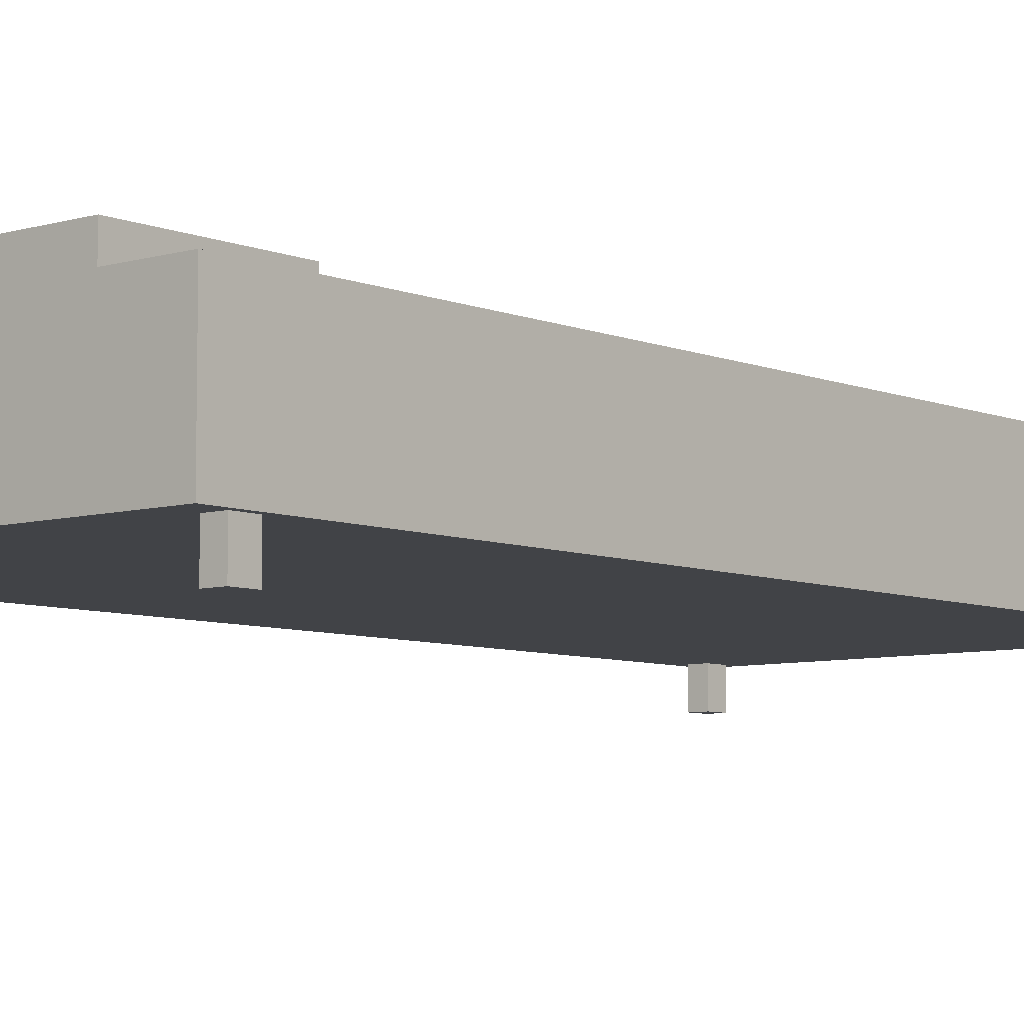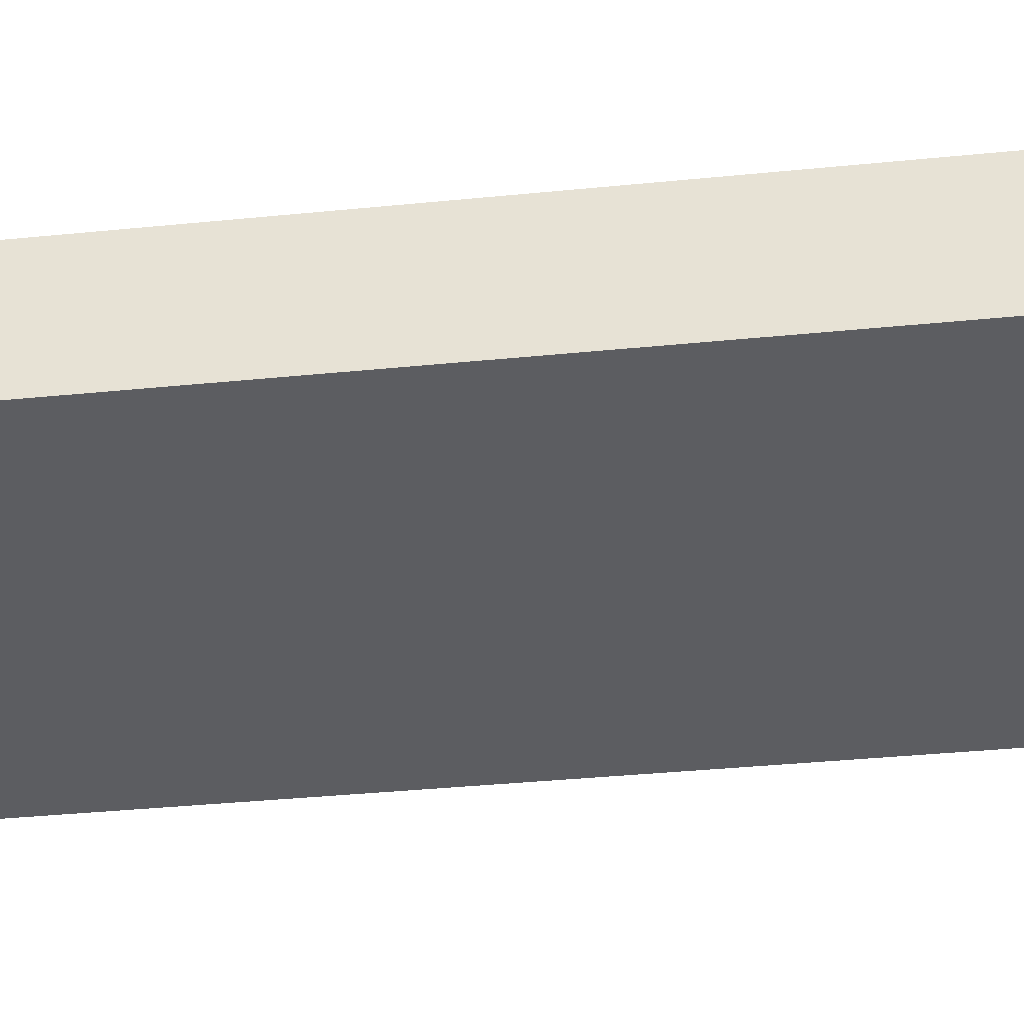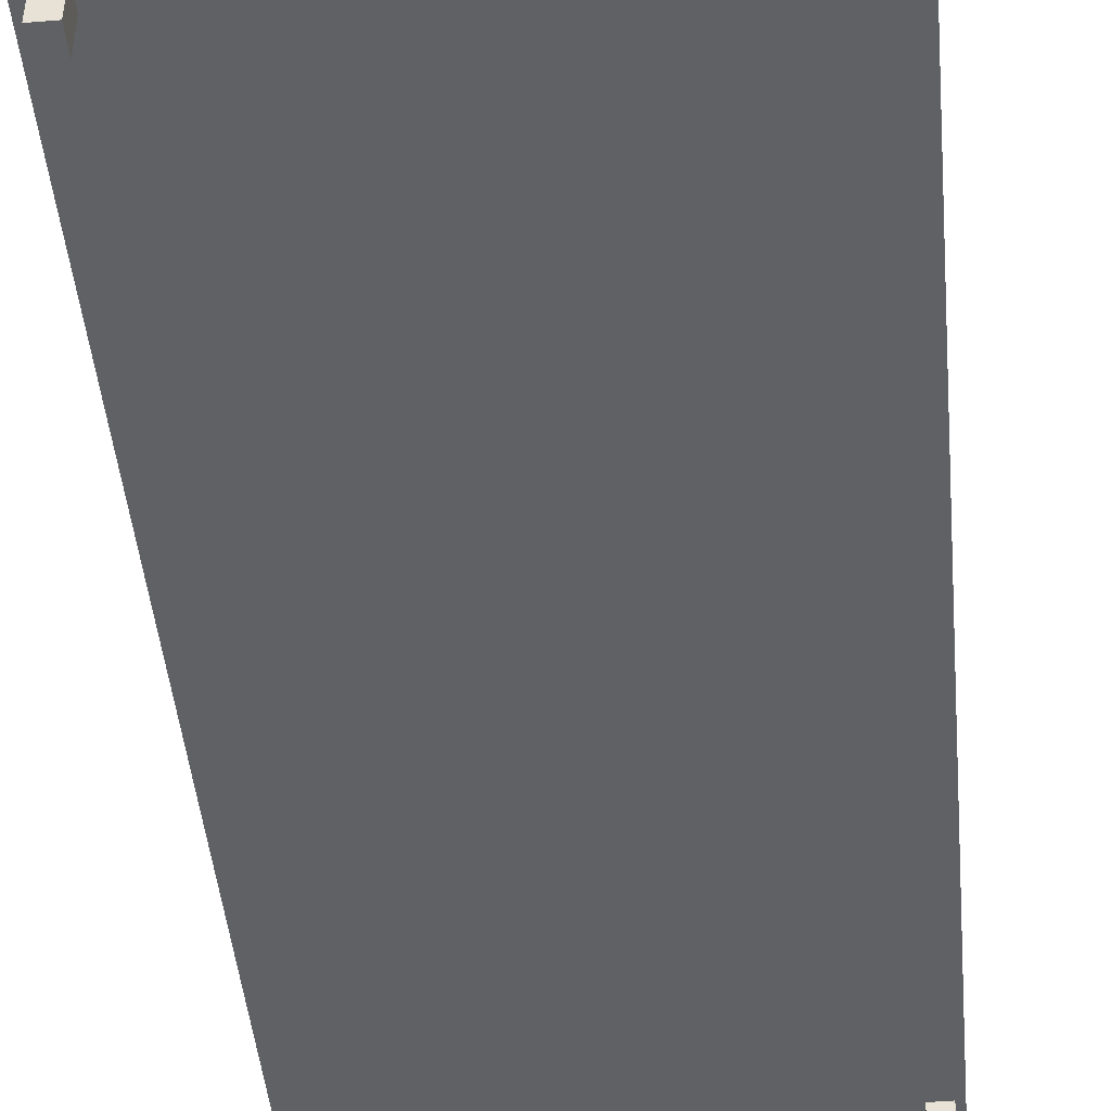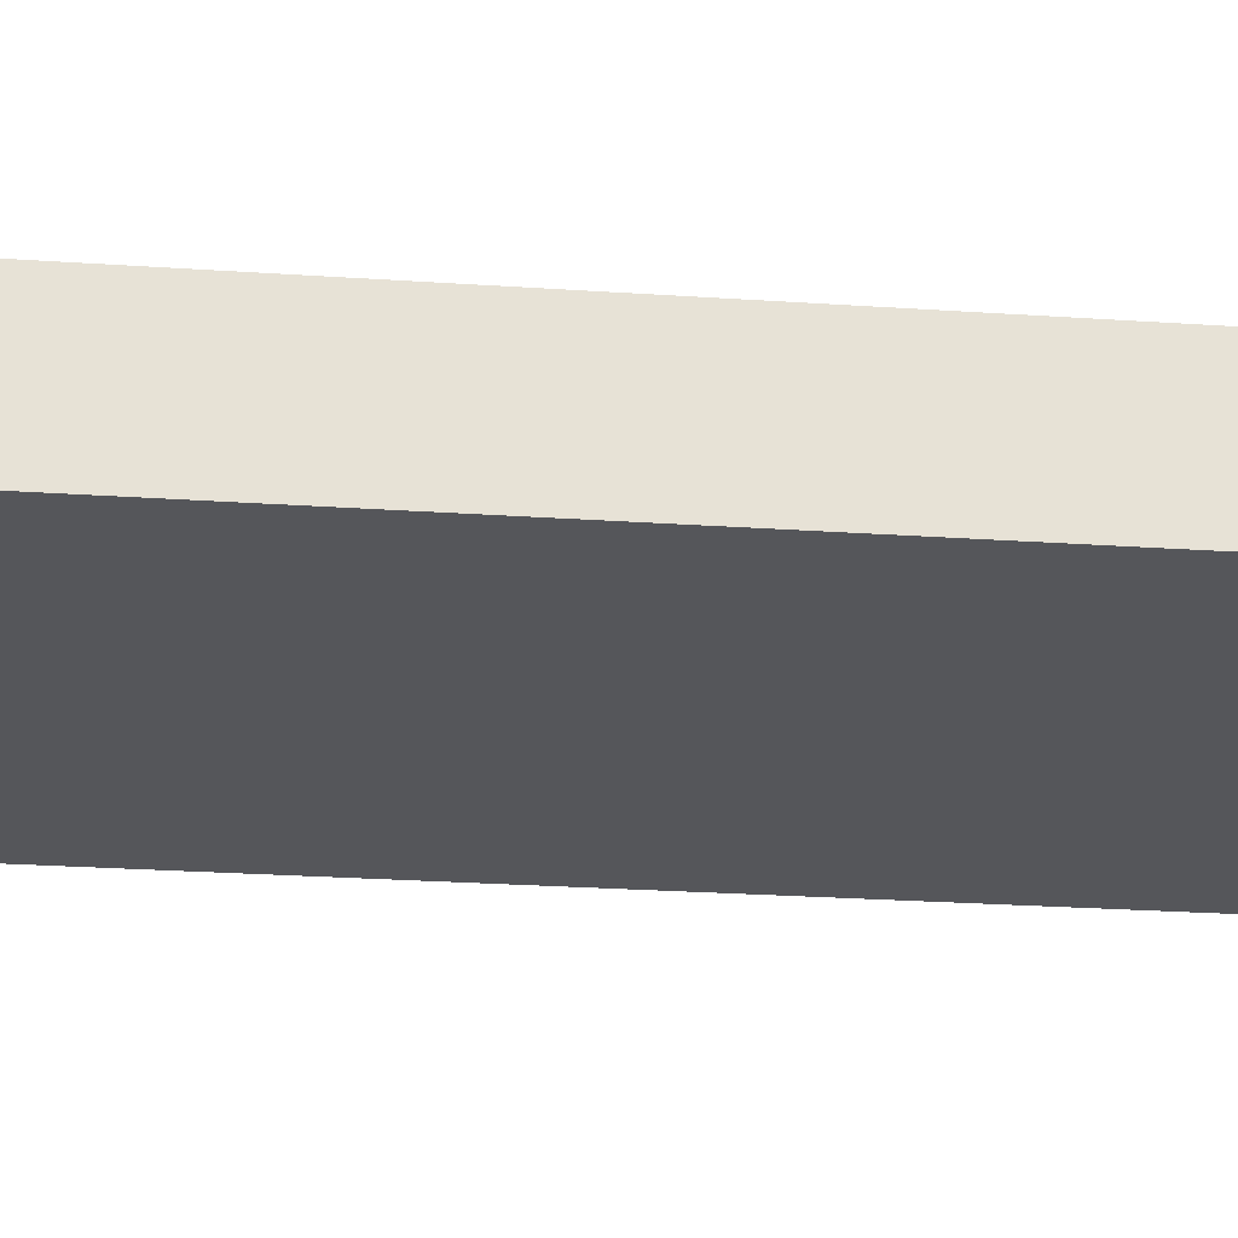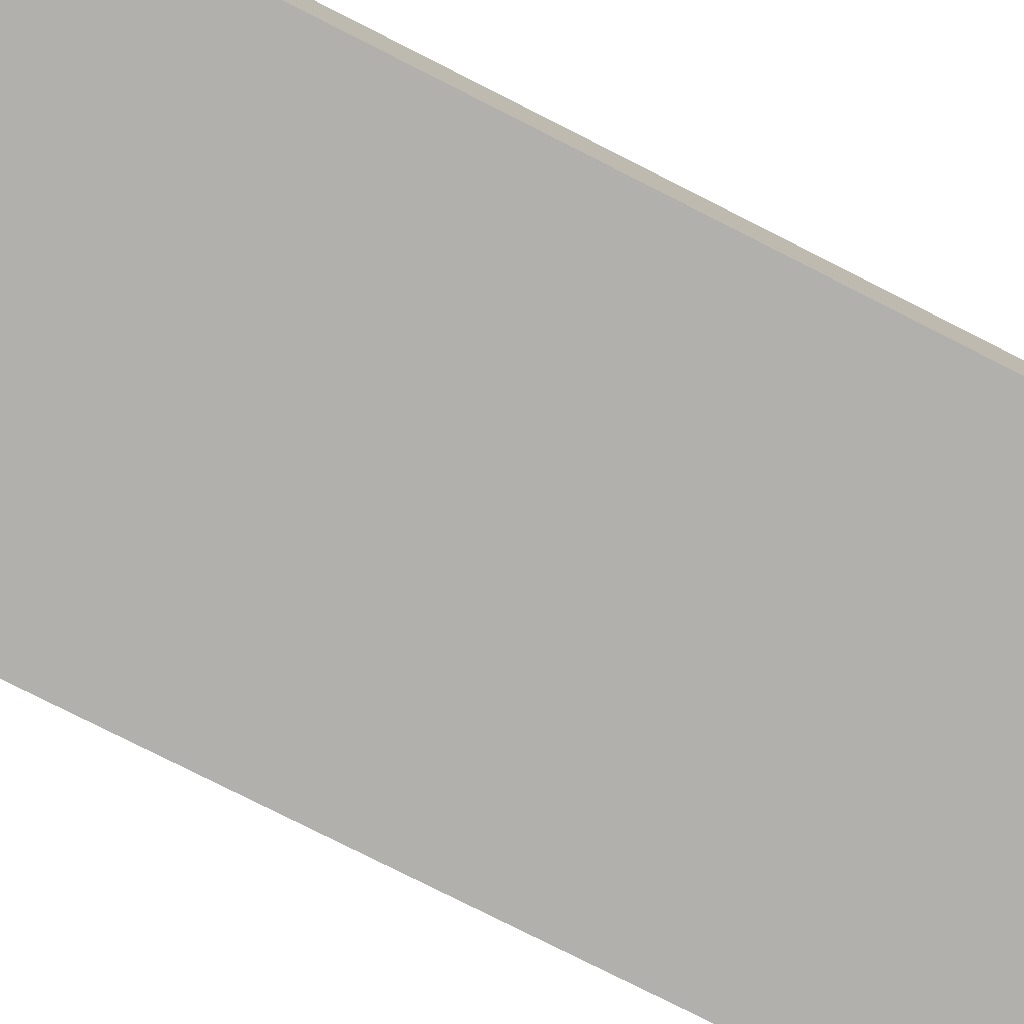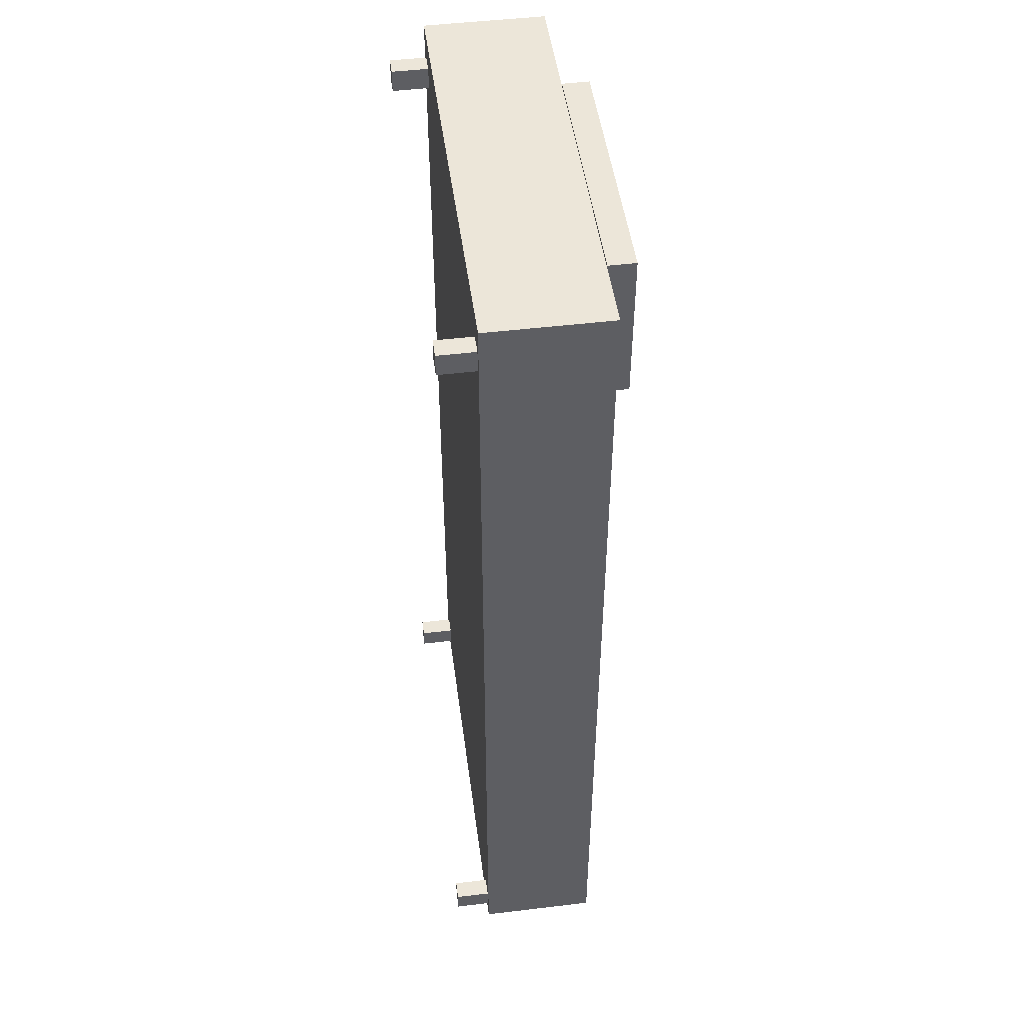
<metadata>
{"format":"obj","ext":"obj","renderer":"f3d","projection":"perspective","resolution":1024,"background":"white","views":[{"elev":-6.9,"azim":40.4,"up":"+Y"},{"elev":-36.3,"azim":-82.5,"up":"+Y"},{"elev":-46.0,"azim":5.3,"up":"+Y"},{"elev":-25.8,"azim":83.8,"up":"+Y"},{"elev":-78.7,"azim":63.2,"up":"+Y"},{"elev":48.9,"azim":82.4,"up":"+Z"}]}
</metadata>
<code>
o Cube.002_Cube.003
v 9.044 -0.9472 1.936
v 9.044 -0.7001 1.936
v 9.044 -0.9472 -0.06438
v 9.044 -0.7001 -0.06438
v 9.952 -0.9472 1.936
v 9.952 -0.7001 1.936
v 9.952 -0.9472 -0.06438
v 9.952 -0.7001 -0.06438
v 9.899 -1.021 1.878
v 9.899 -0.8829 1.878
v 9.899 -1.021 1.831
v 9.899 -0.8829 1.831
v 9.938 -1.021 1.878
v 9.938 -0.8829 1.878
v 9.938 -1.021 1.831
v 9.938 -0.8829 1.831
v 9.071 -1.021 1.878
v 9.071 -0.8829 1.878
v 9.071 -1.021 1.831
v 9.071 -0.8829 1.831
v 9.109 -1.021 1.878
v 9.109 -0.8829 1.878
v 9.109 -1.021 1.831
v 9.109 -0.8829 1.831
v 9.899 -1.021 0.01374
v 9.899 -0.8829 0.01374
v 9.899 -1.021 -0.03334
v 9.899 -0.8829 -0.03334
v 9.938 -1.021 0.01374
v 9.938 -0.8829 0.01374
v 9.938 -1.021 -0.03334
v 9.938 -0.8829 -0.03334
v 9.071 -1.021 0.01374
v 9.071 -0.8829 0.01374
v 9.071 -1.021 -0.03334
v 9.071 -0.8829 -0.03334
v 9.109 -1.021 0.01374
v 9.109 -0.8829 0.01374
v 9.109 -1.021 -0.03334
v 9.109 -0.8829 -0.03334
v 9.217 -0.6897 1.894
v 9.217 -0.6342 1.894
v 9.217 -0.6897 1.572
v 9.217 -0.6342 1.572
v 9.765 -0.6897 1.894
v 9.765 -0.6342 1.894
v 9.765 -0.6897 1.572
v 9.765 -0.6342 1.572
f 1 2 4 3
f 3 4 8 7
f 7 8 6 5
f 5 6 2 1
f 3 7 5 1
f 8 4 2 6
f 9 10 12 11
f 11 12 16 15
f 15 16 14 13
f 13 14 10 9
f 11 15 13 9
f 16 12 10 14
f 17 18 20 19
f 19 20 24 23
f 23 24 22 21
f 21 22 18 17
f 19 23 21 17
f 24 20 18 22
f 25 26 28 27
f 27 28 32 31
f 31 32 30 29
f 29 30 26 25
f 27 31 29 25
f 32 28 26 30
f 33 34 36 35
f 35 36 40 39
f 39 40 38 37
f 37 38 34 33
f 35 39 37 33
f 40 36 34 38
f 41 42 44 43
f 43 44 48 47
f 47 48 46 45
f 45 46 42 41
f 43 47 45 41
f 48 44 42 46

</code>
